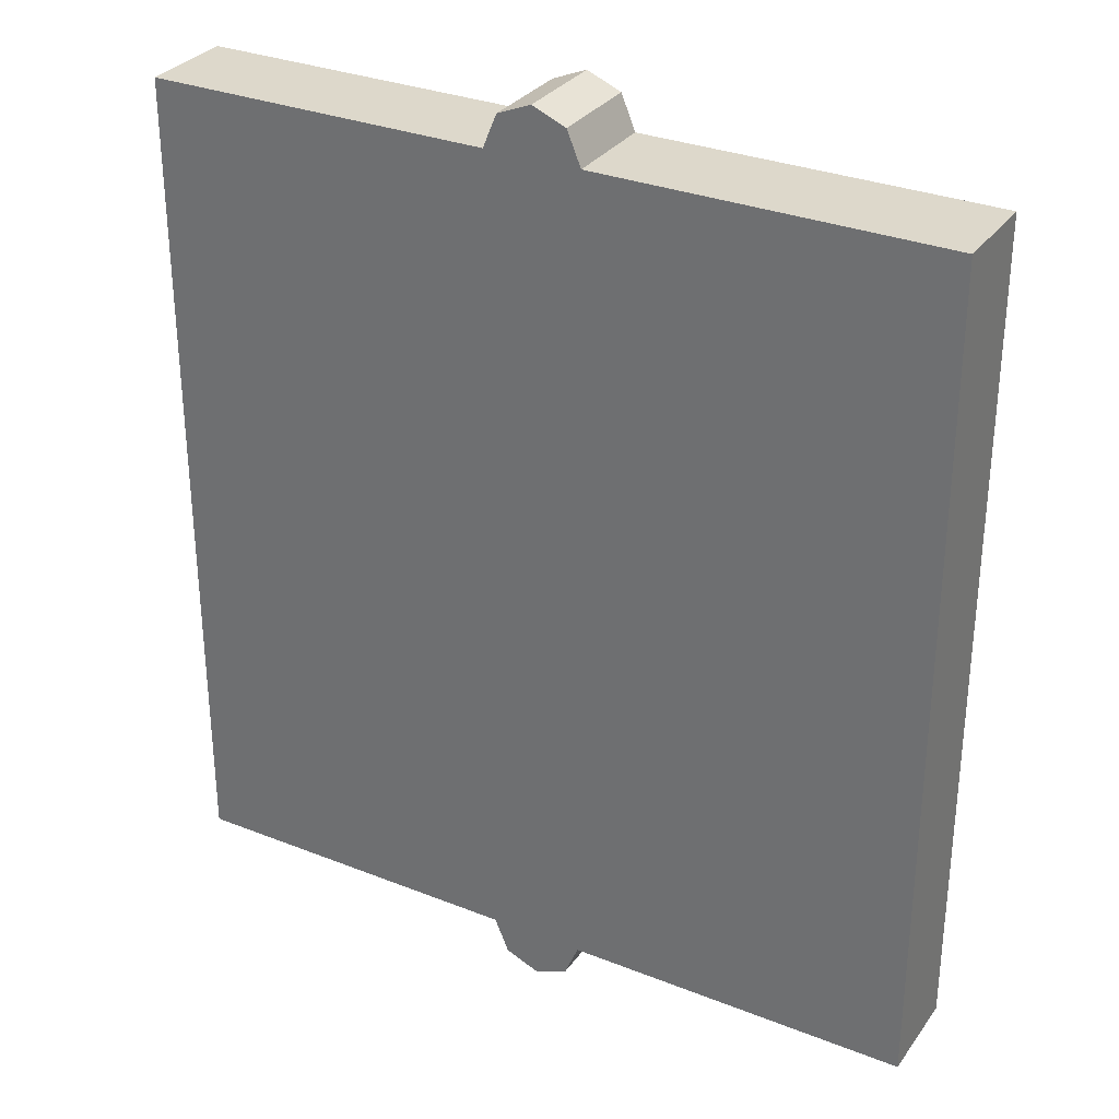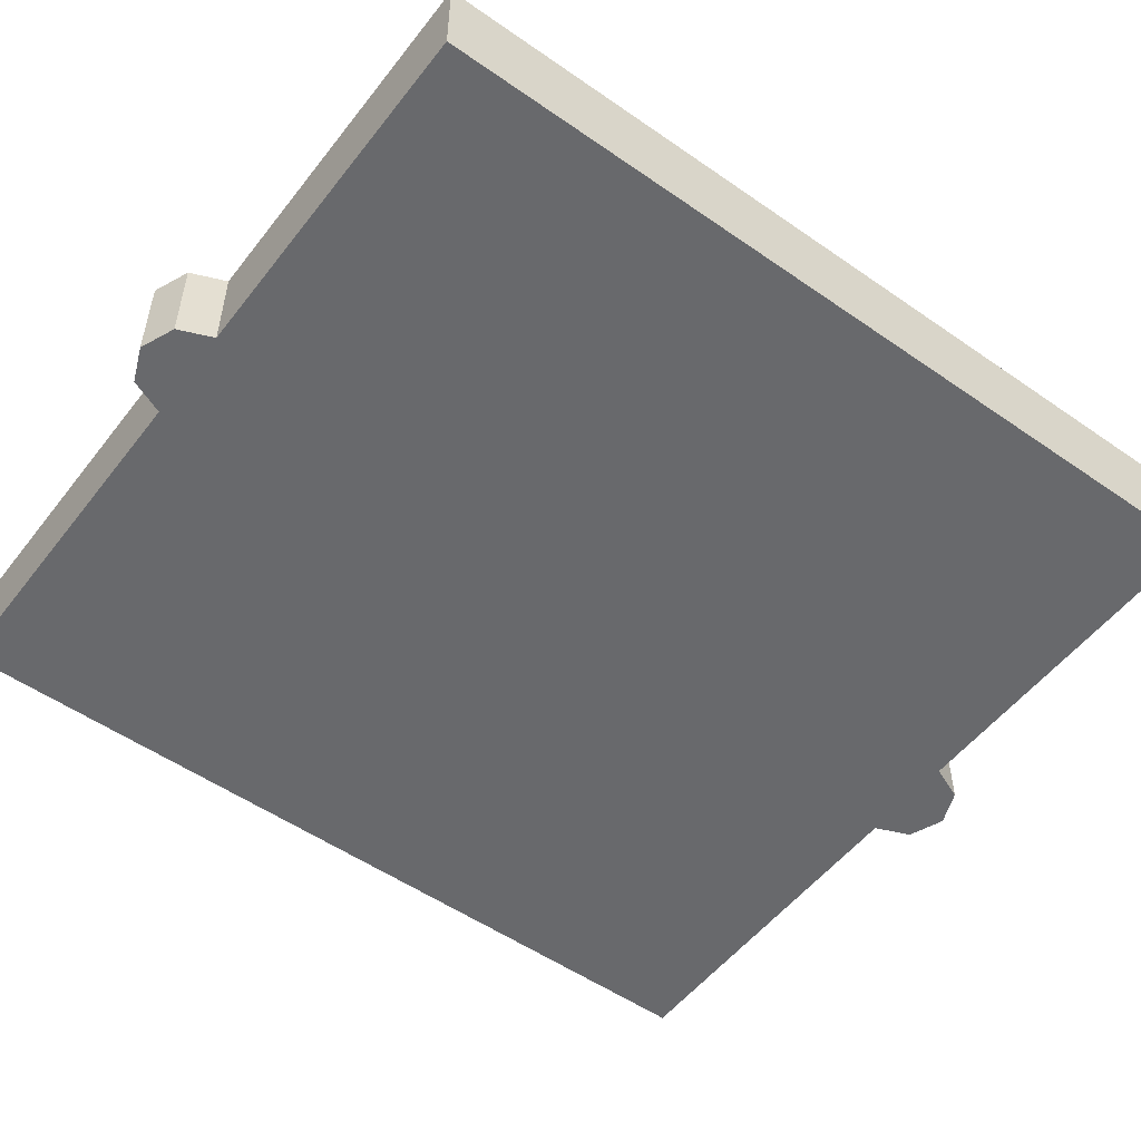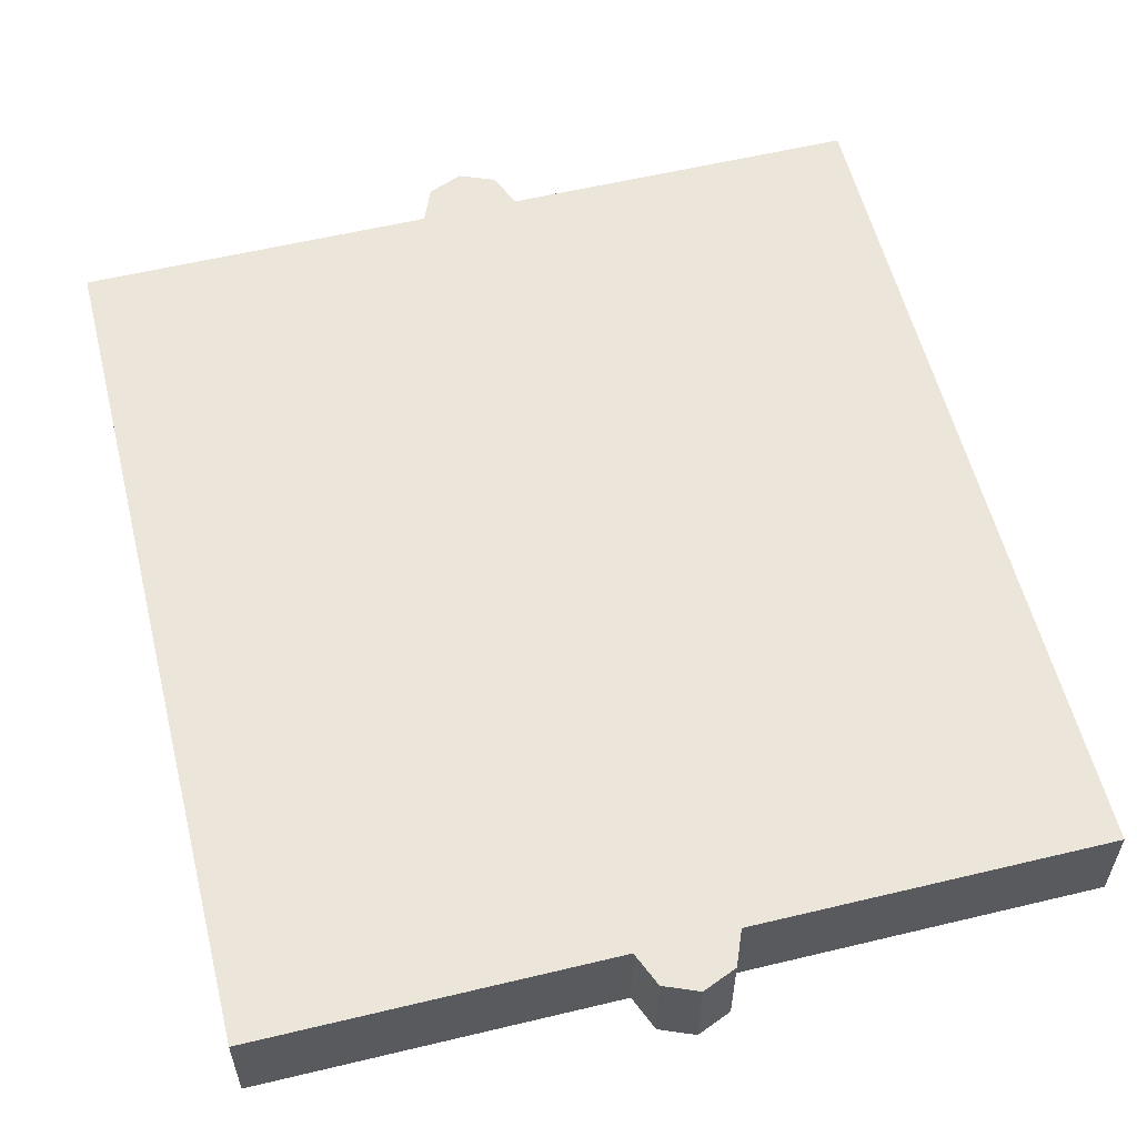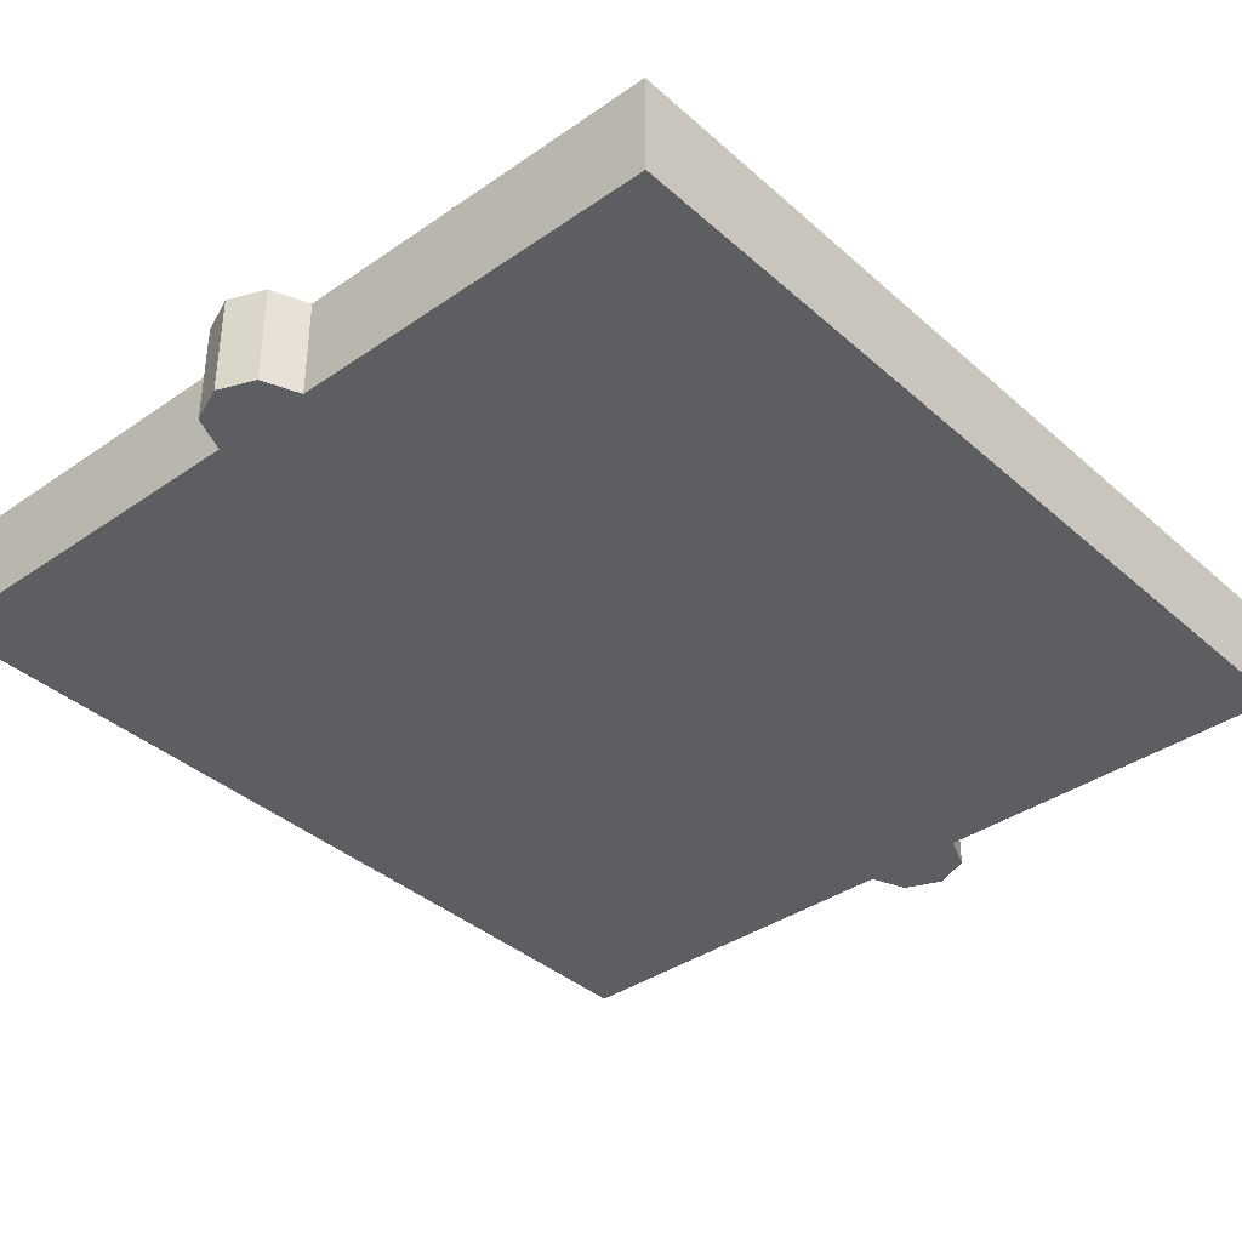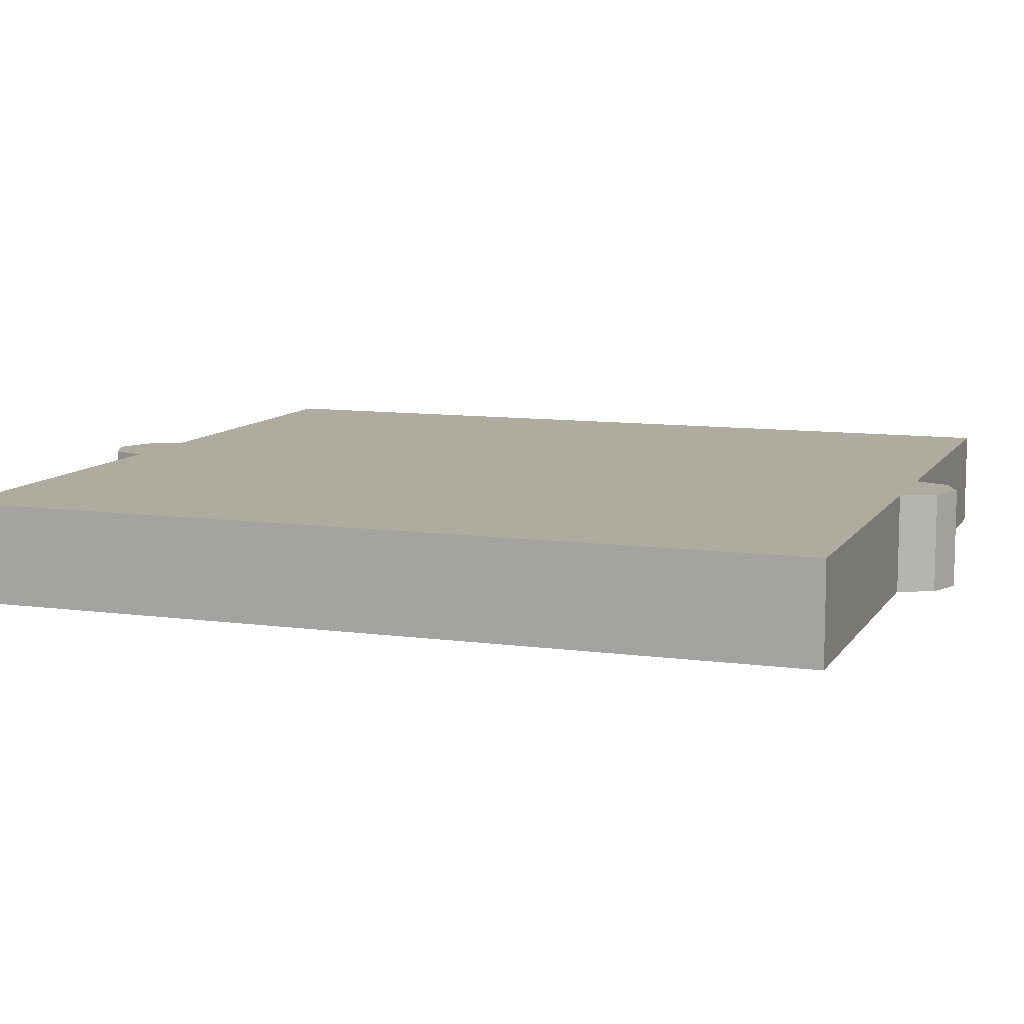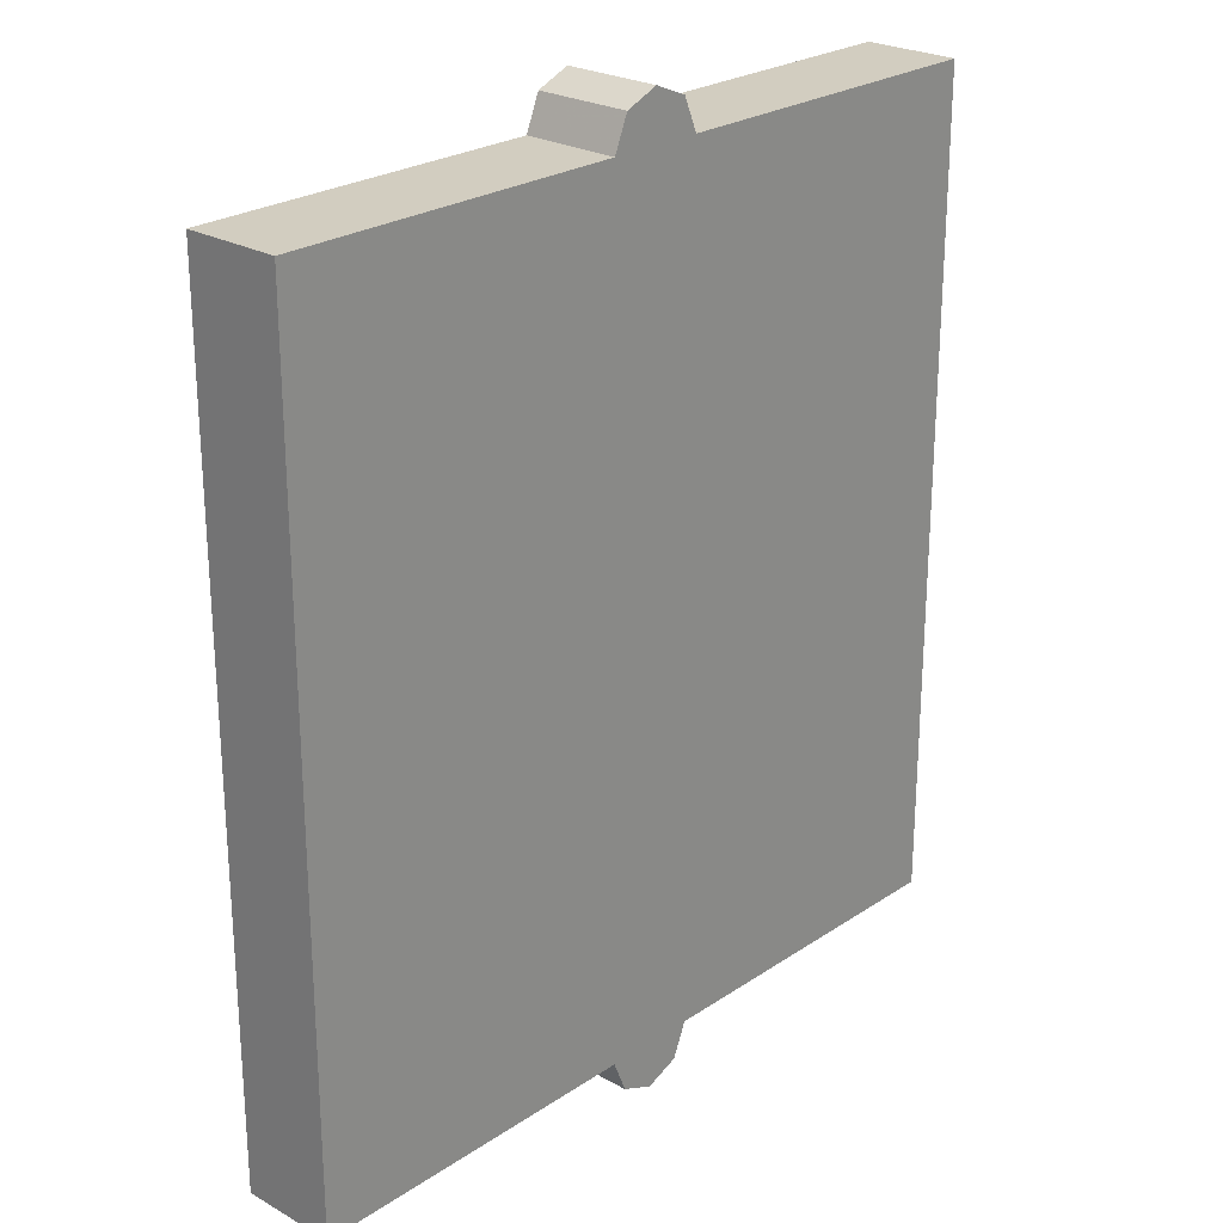
<metadata>
{"format":"obj","ext":"obj","renderer":"f3d","projection":"perspective","resolution":1024,"background":"white","views":[{"elev":31.1,"azim":-150.5,"up":"+Y"},{"elev":-52.8,"azim":53.2,"up":"+Z"},{"elev":57.4,"azim":166.0,"up":"+Z"},{"elev":-37.7,"azim":-138.4,"up":"+Z"},{"elev":9.6,"azim":-70.3,"up":"+Z"},{"elev":24.7,"azim":-47.3,"up":"+Y"}]}
</metadata>
<code>
v 0.825 1.95 -0.15
v 0.1 1.95 -0.15
v 0.1 0.2 -0.15
v 0.825 0.2 -0.15
v 0.825 0.2 -0.15
v 0.1 0.2 -0.15
v 0.1 0.2 -0.35
v 0.825 0.2 -0.35
v 0.1 1.95 -0.15
v 0.825 1.95 -0.15
v 0.825 1.95 -0.35
v 0.1 1.95 -0.35
v 0.825 1.95 -0.15
v 0.825 0.2 -0.15
v 0.825 0.2 -0.35
v 0.825 1.95 -0.35
v -0.825 1.95 -0.15
v -0.1 1.95 -0.15
v -0.1 0.2 -0.15
v -0.825 0.2 -0.15
v -0.825 0.2 -0.15
v -0.1 0.2 -0.15
v -0.1 0.2 -0.35
v -0.825 0.2 -0.35
v -0.1 1.95 -0.15
v -0.825 1.95 -0.15
v -0.825 1.95 -0.35
v -0.1 1.95 -0.35
v -0.825 1.95 -0.15
v -0.825 0.2 -0.15
v -0.825 0.2 -0.35
v -0.825 1.95 -0.35
v 0.07071 0.1293 -0.35
v 0.1 0.2 -0.35
v 0.1 0.2 -0.15
v 0.07071 0.1293 -0.15
v 0 0.1 -0.35
v 0.07071 0.1293 -0.35
v 0.07071 0.1293 -0.15
v 0 0.1 -0.15
v -0.07071 0.1293 -0.35
v 0 0.1 -0.35
v 0 0.1 -0.15
v -0.07071 0.1293 -0.15
v -0.1 0.2 -0.35
v -0.07071 0.1293 -0.35
v -0.07071 0.1293 -0.15
v -0.1 0.2 -0.15
v 0.07071 0.1293 -0.35
v 0 0.1 -0.35
v -0.07071 0.1293 -0.35
v 0.07071 0.1293 -0.35
v -0.07071 0.1293 -0.35
v -0.1 0.2 -0.35
v 0.1 0.2 -0.35
v -0.07071 0.1293 -0.15
v 0 0.1 -0.15
v 0.07071 0.1293 -0.15
v -0.07071 0.1293 -0.15
v 0.07071 0.1293 -0.15
v 0.1 0.2 -0.15
v -0.1 0.2 -0.15
v -0.07071 2.021 -0.35
v -0.1 1.95 -0.35
v -0.1 1.95 -0.15
v -0.07071 2.021 -0.15
v 0 2.05 -0.35
v -0.07071 2.021 -0.35
v -0.07071 2.021 -0.15
v 0 2.05 -0.15
v 0.07071 2.021 -0.35
v 0 2.05 -0.35
v 0 2.05 -0.15
v 0.07071 2.021 -0.15
v 0.1 1.95 -0.35
v 0.07071 2.021 -0.35
v 0.07071 2.021 -0.15
v 0.1 1.95 -0.15
v -0.07071 2.021 -0.35
v 0 2.05 -0.35
v 0.07071 2.021 -0.35
v -0.07071 2.021 -0.35
v 0.07071 2.021 -0.35
v 0.1 1.95 -0.35
v -0.1 1.95 -0.35
v 0.07071 2.021 -0.15
v 0 2.05 -0.15
v -0.07071 2.021 -0.15
v 0.07071 2.021 -0.15
v -0.07071 2.021 -0.15
v -0.1 1.95 -0.15
v 0.1 1.95 -0.15
v -0.1 0.2 -0.15
v 0.1 0.2 -0.15
v 0.1 1.95 -0.15
v -0.1 1.95 -0.15
v -0.1 1.95 -0.35
v -0.1 0.2 -0.35
v -0.825 0.2 -0.35
v -0.825 1.95 -0.35
v 0.1 0.2 -0.35
v 0.1 1.95 -0.35
v 0.825 1.95 -0.35
v 0.825 0.2 -0.35
v 0.1 0.2 -0.35
v -0.1 0.2 -0.35
v -0.1 1.95 -0.35
v 0.1 1.95 -0.35
g mesh4455252
f 1 2 3
f 3 4 1
g mesh4455253
f 5 6 7
f 7 8 5
g mesh4455254
f 9 10 11
f 11 12 9
g mesh4455255
f 13 14 15
f 15 16 13
g mesh4455257
f 17 19 18
f 19 17 20
g mesh4455258
f 21 23 22
f 23 21 24
g mesh4455259
f 25 27 26
f 27 25 28
g mesh4455260
f 29 31 30
f 31 29 32
g mesh4455264
f 33 34 35
f 35 36 33
f 37 38 39
f 39 40 37
f 41 42 43
f 43 44 41
f 45 46 47
f 47 48 45
g mesh4455268
f 49 50 51
f 52 53 54
f 54 55 52
g mesh4455270
f 56 57 58
f 59 60 61
f 61 62 59
g mesh4455274
f 63 64 65
f 65 66 63
f 67 68 69
f 69 70 67
f 71 72 73
f 73 74 71
f 75 76 77
f 77 78 75
g mesh4455278
f 79 80 81
f 82 83 84
f 84 85 82
g mesh4455280
f 86 87 88
f 89 90 91
f 91 92 89
f 93 94 95
f 95 96 93
f 97 98 99
f 99 100 97
f 101 102 103
f 103 104 101
f 105 106 107
f 107 108 105

</code>
